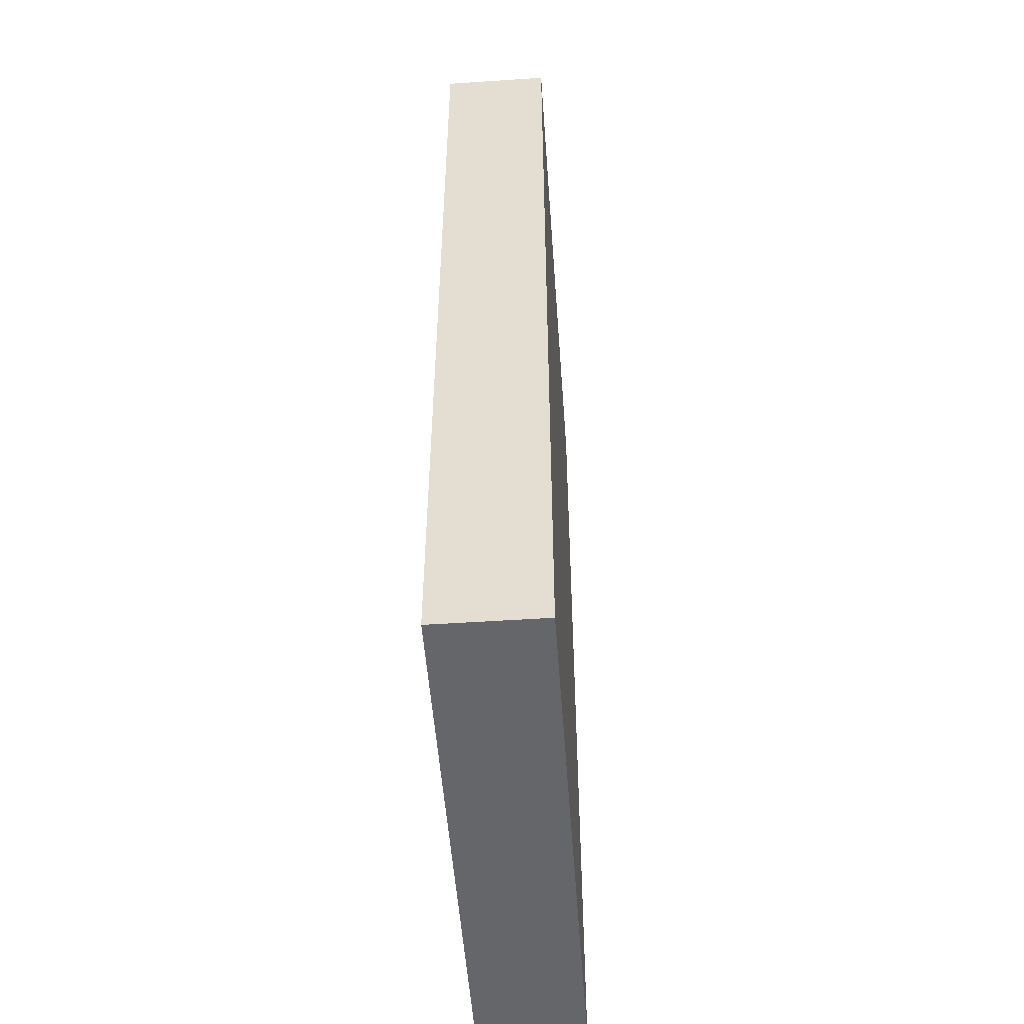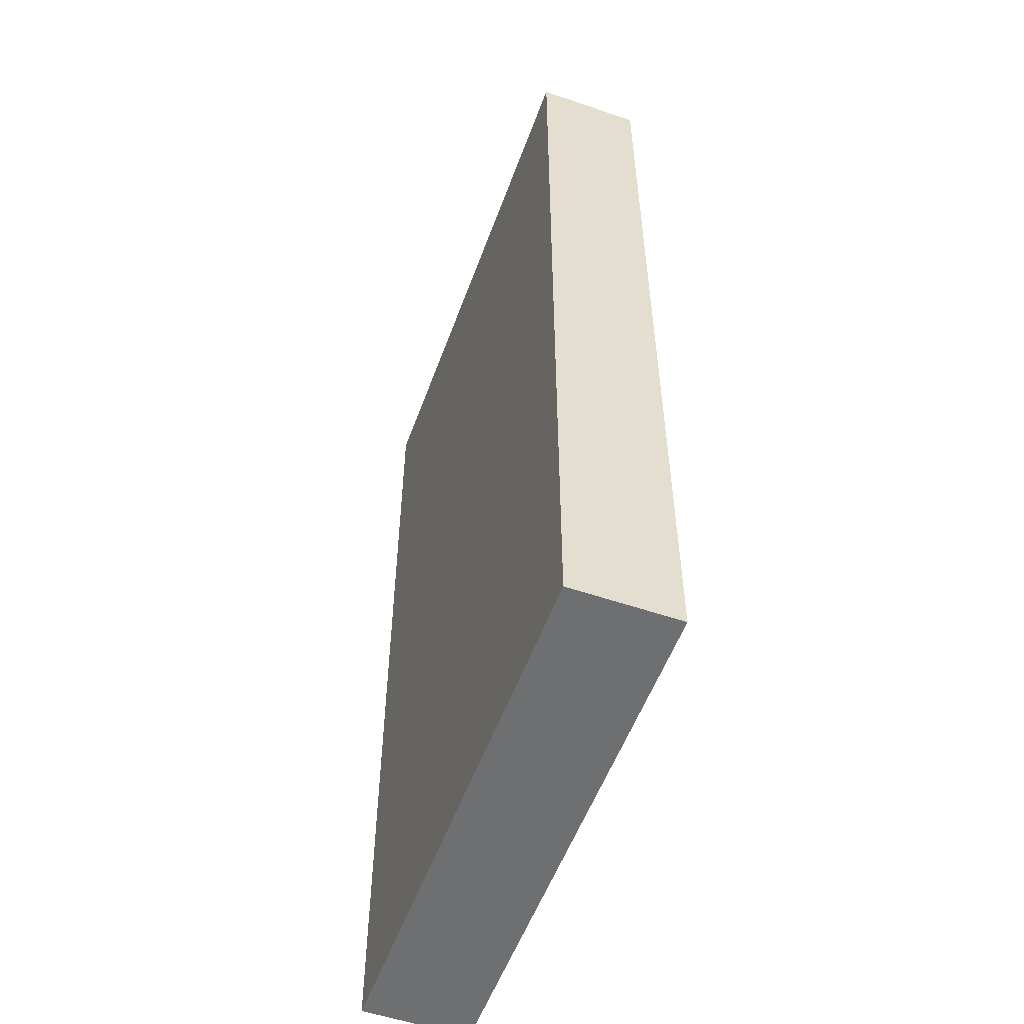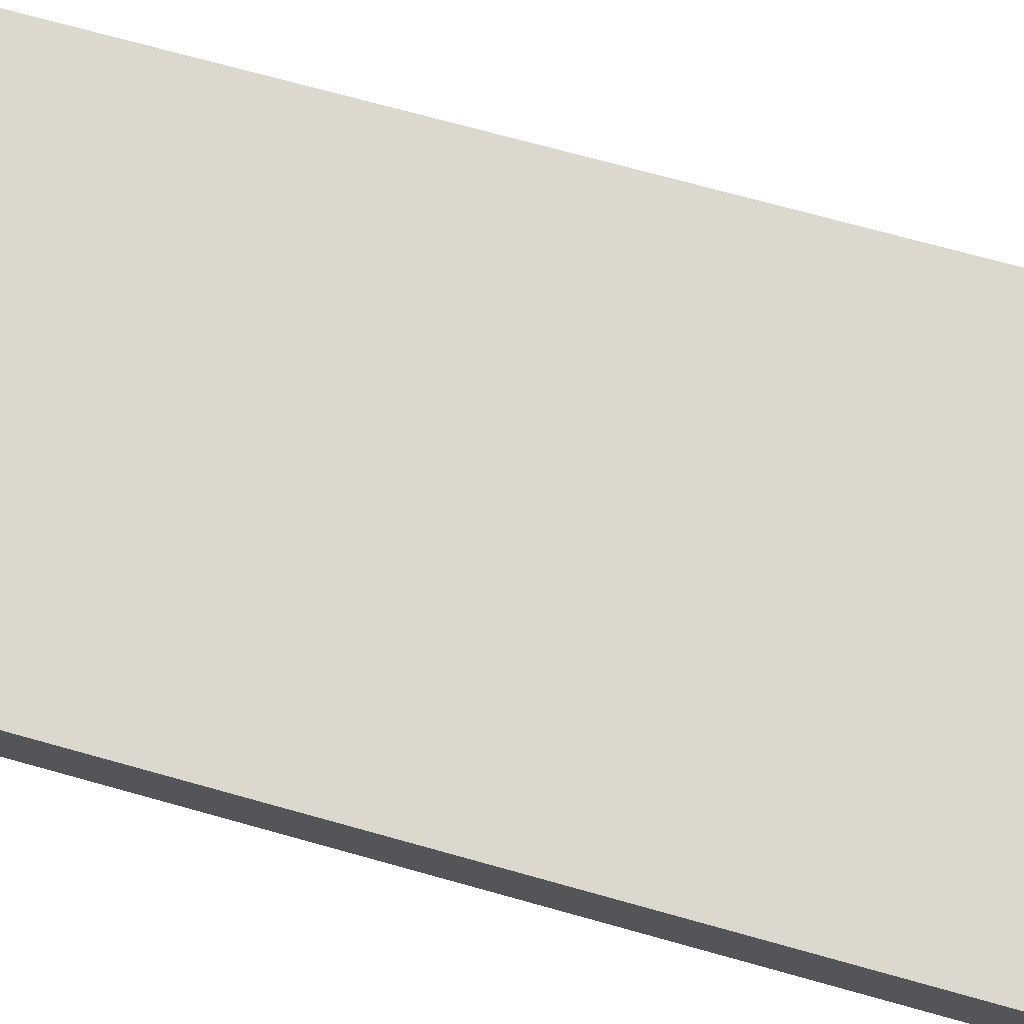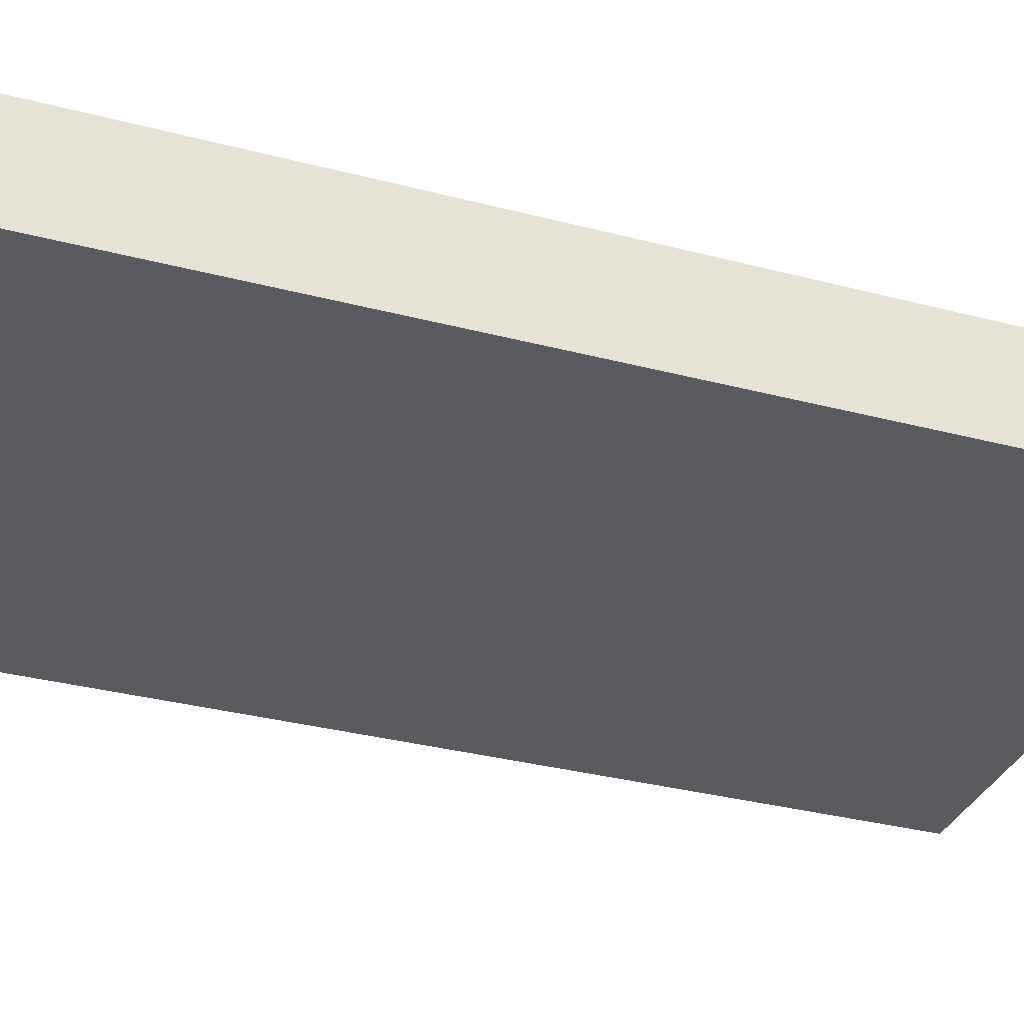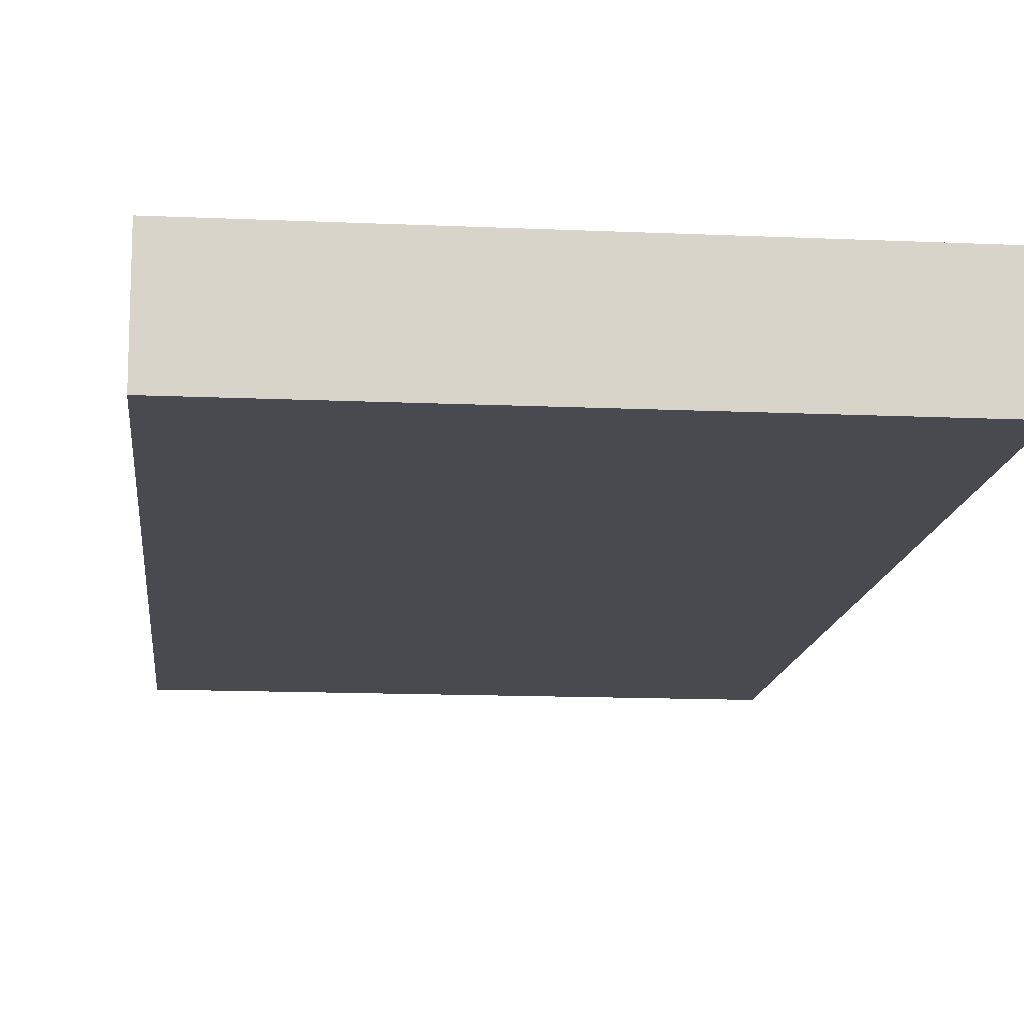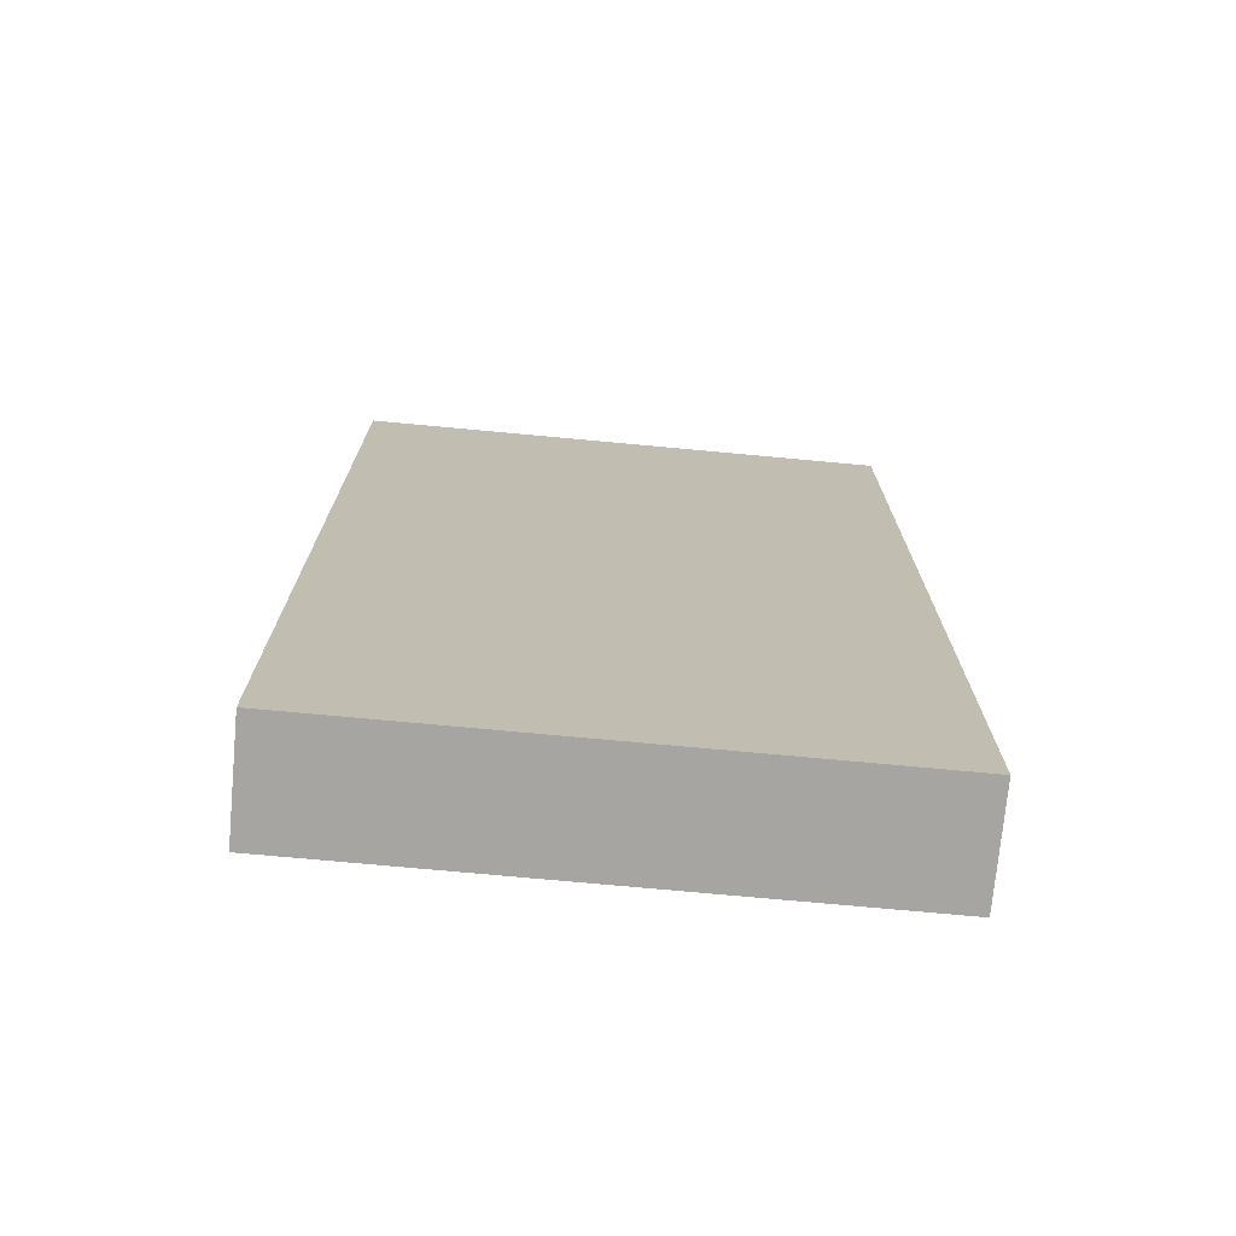
<metadata>
{"format":"obj","ext":"obj","renderer":"f3d","projection":"perspective","resolution":1024,"background":"white","views":[{"elev":-51.9,"azim":94.1,"up":"+Y"},{"elev":-54.6,"azim":70.1,"up":"+Y"},{"elev":72.5,"azim":105.5,"up":"+Z"},{"elev":-33.5,"azim":-109.7,"up":"+Z"},{"elev":-13.5,"azim":-5.8,"up":"+Z"},{"elev":-73.6,"azim":174.7,"up":"+Y"}]}
</metadata>
<code>
g default
v 0 0 5
v 50 0 5
v 0 90 5
v 50 90 5
v 0 90 -5
v 50 90 -5
v 0 0 -5
v 50 0 -5
g pCube17
f 1 2 4 3
f 3 4 6 5
f 5 6 8 7
f 7 8 2 1
f 2 8 6 4
f 7 1 3 5

</code>
